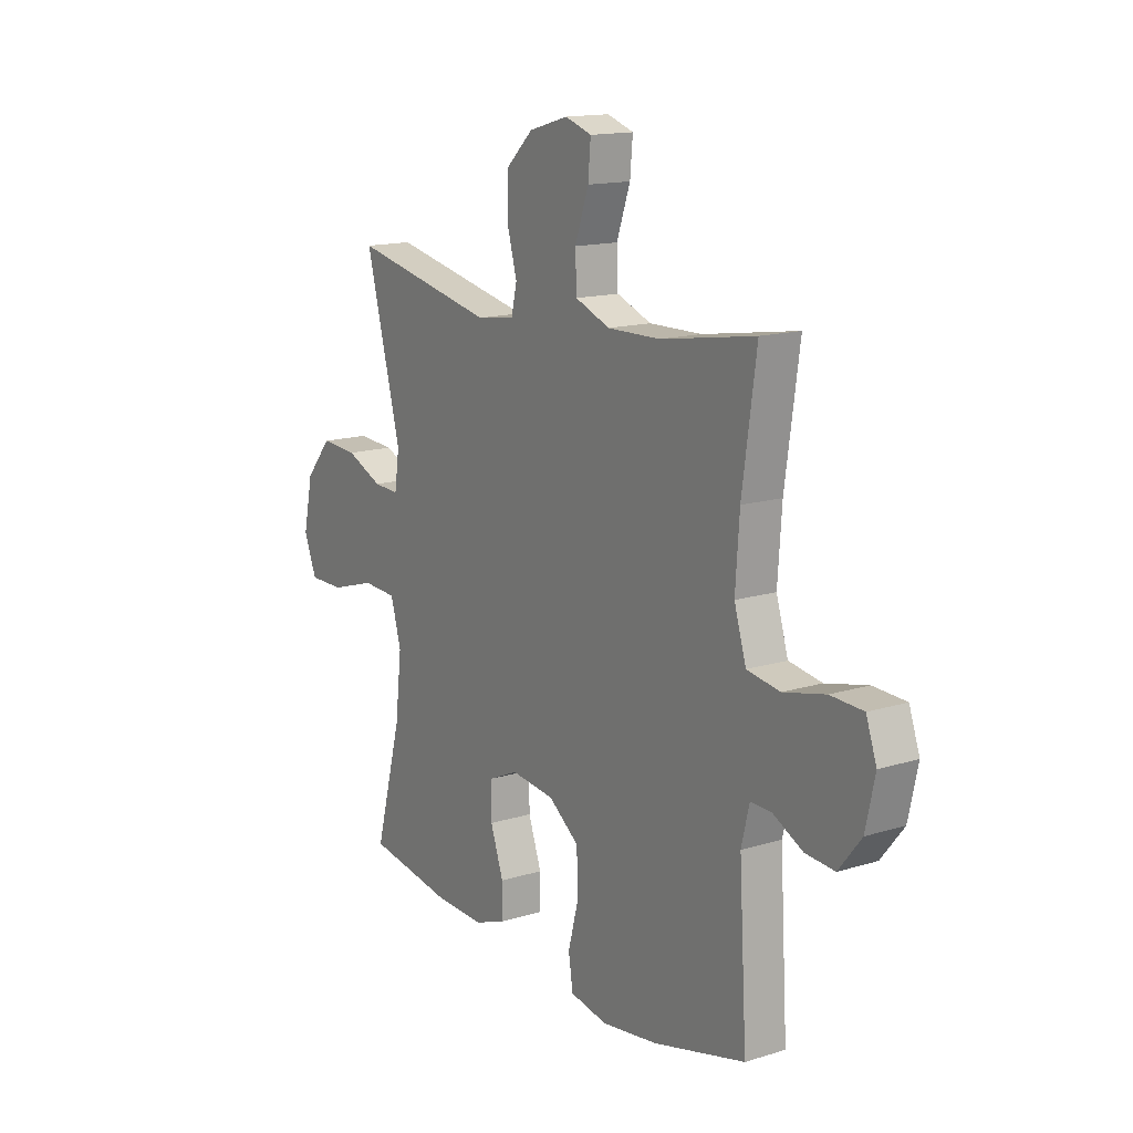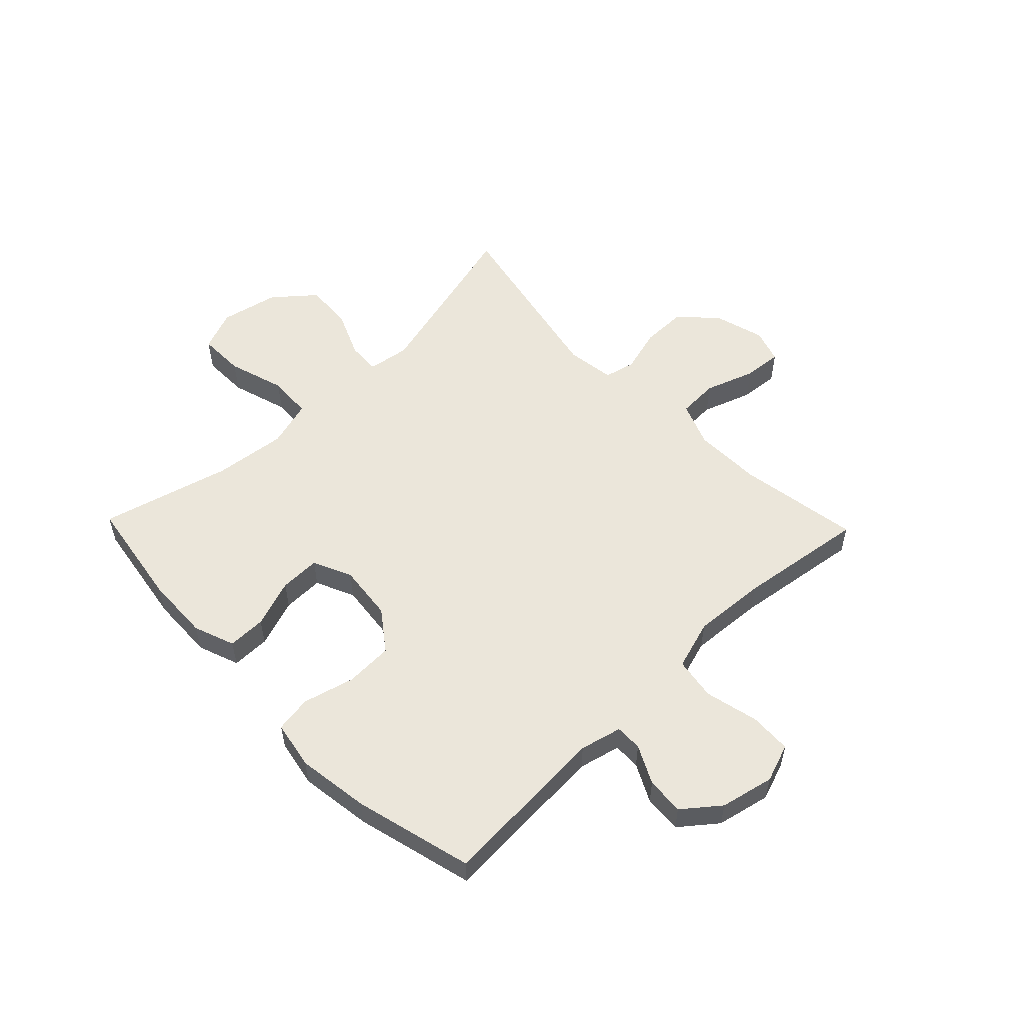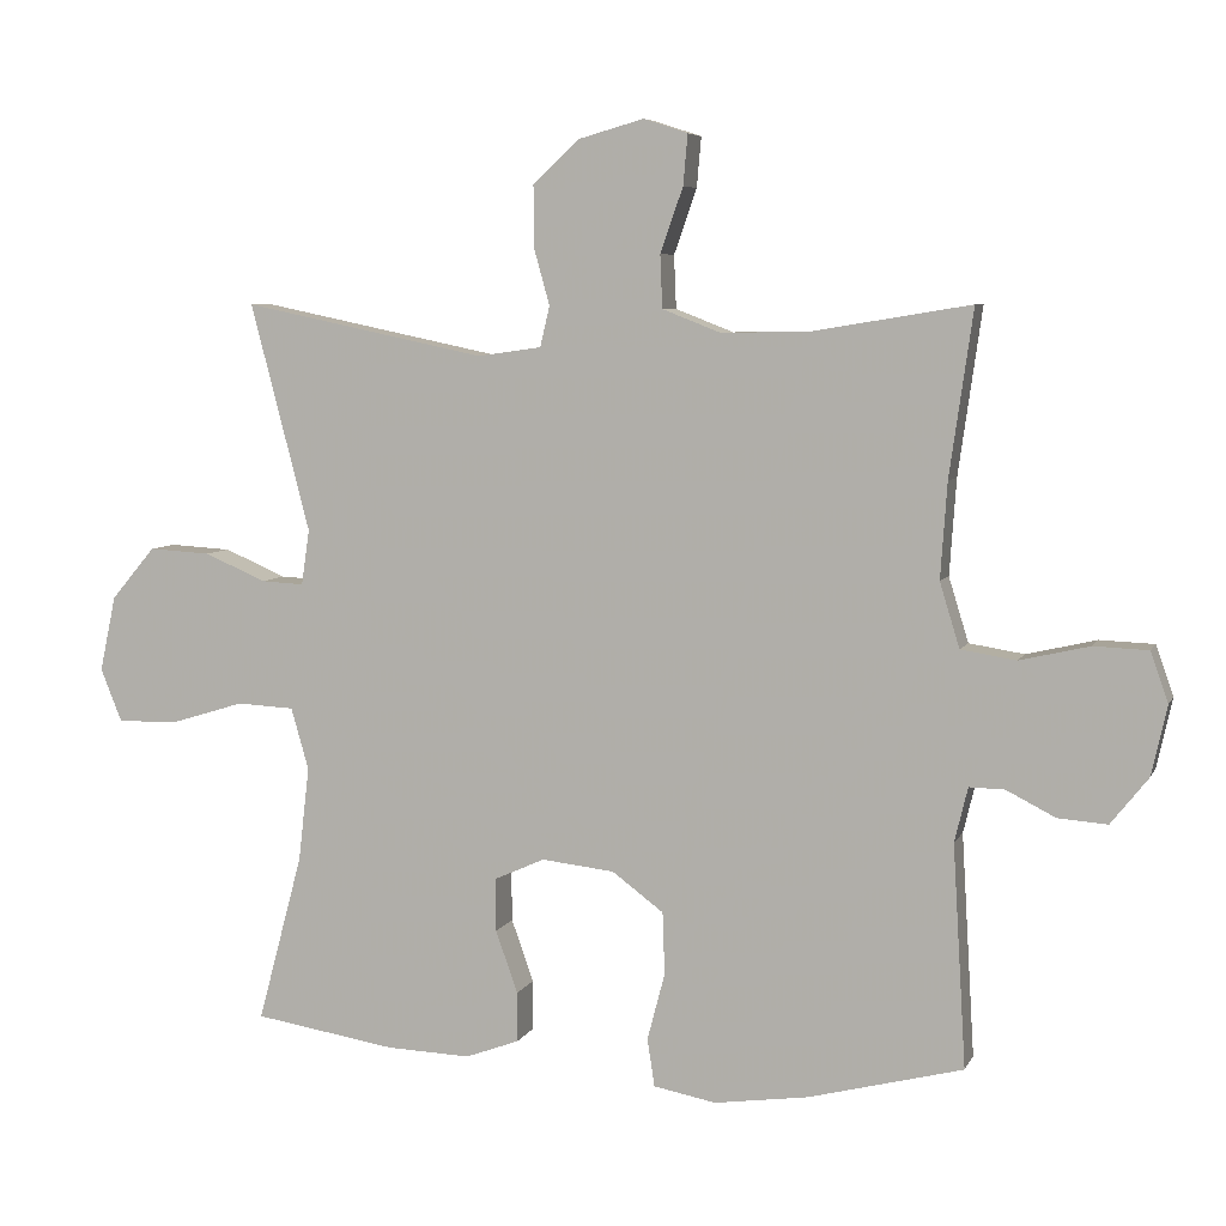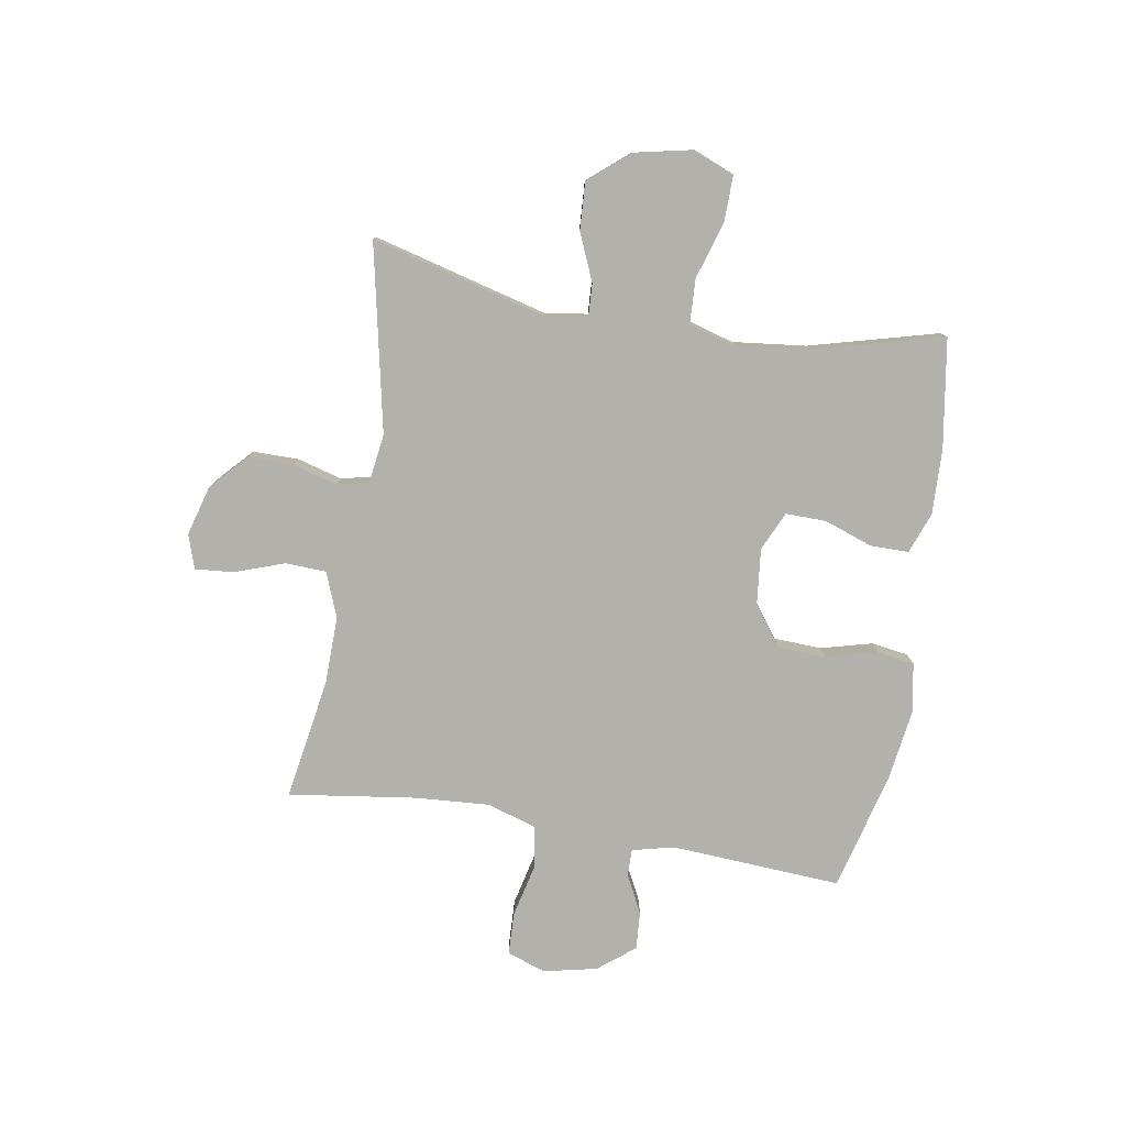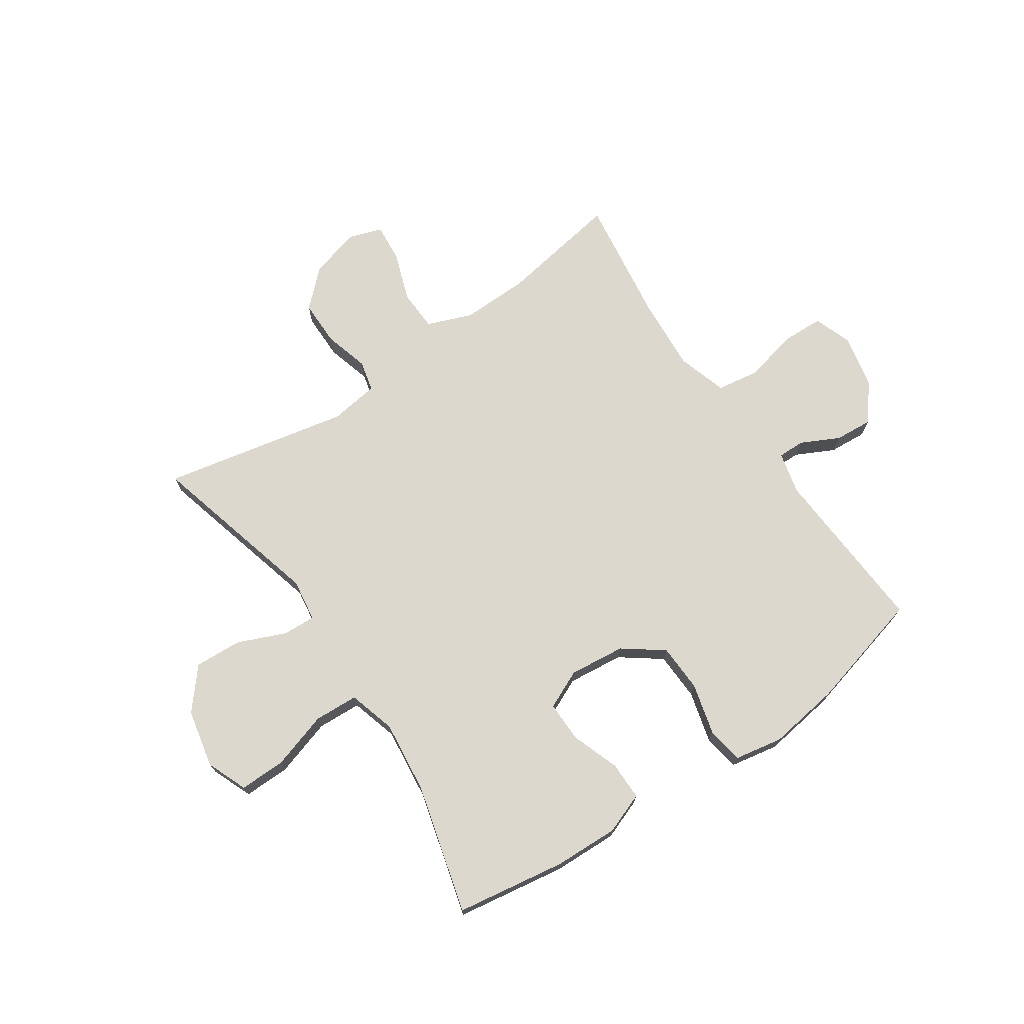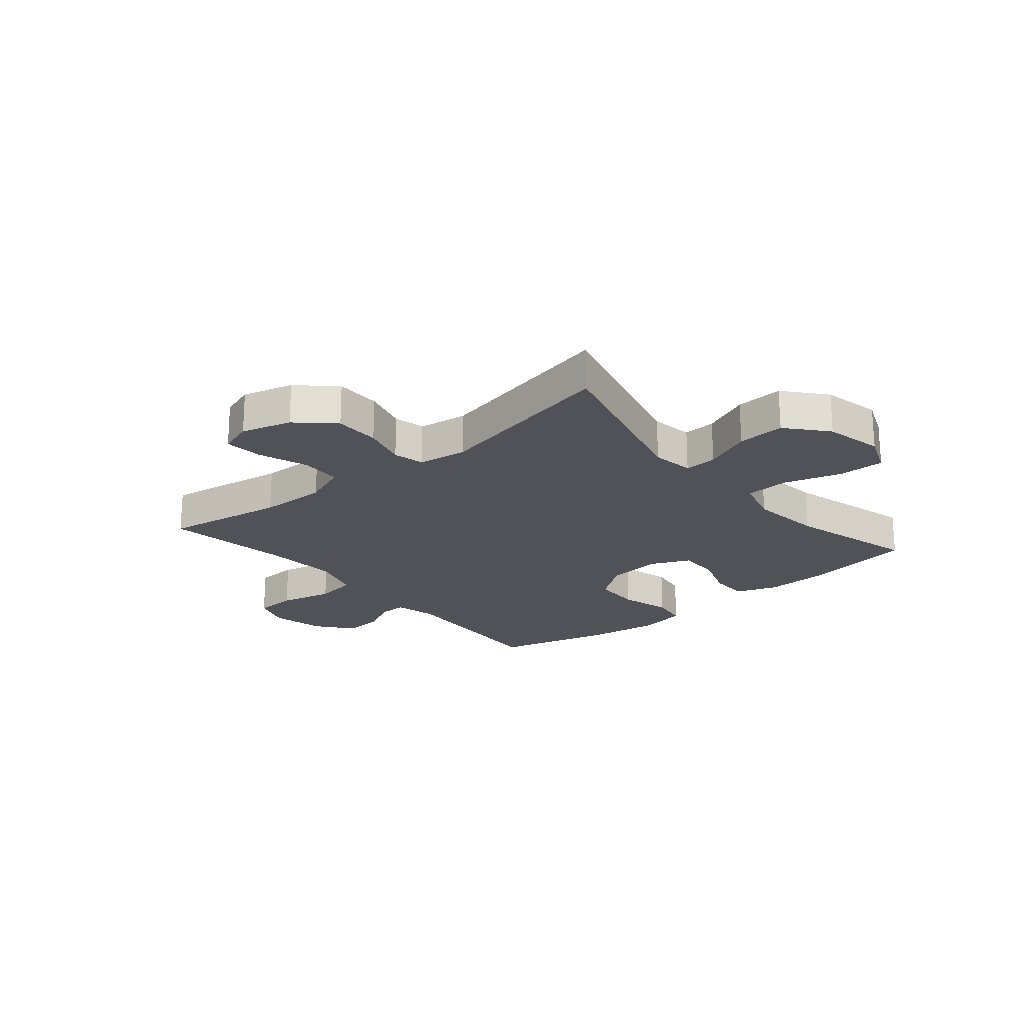
<metadata>
{"format":"obj","ext":"obj","renderer":"f3d","projection":"perspective","resolution":1024,"background":"white","views":[{"elev":14.8,"azim":-123.6,"up":"+Z"},{"elev":54.9,"azim":-134.0,"up":"+Y"},{"elev":6.2,"azim":-163.6,"up":"+Z"},{"elev":-79.1,"azim":80.4,"up":"+Y"},{"elev":72.2,"azim":145.7,"up":"+Y"},{"elev":-21.4,"azim":40.1,"up":"+Y"}]}
</metadata>
<code>
v -0.5 0.07 0.5
v -0.285 0.07 0.465
v -0.165 0.07 0.463
v -0.086 0.07 0.494
v -0.083 0.07 0.566
v -0.114 0.07 0.654
v -0.12 0.07 0.722
v -0.06 0.07 0.742
v 0.029 0.07 0.717
v 0.092 0.07 0.658
v 0.092 0.07 0.577
v 0.07 0.07 0.498
v 0.083 0.07 0.443
v 0.17 0.07 0.431
v 0.5 0.07 0.5
v 0.419 0.07 0.19
v 0.43 0.07 0.115
v 0.488 0.07 0.118
v 0.572 0.07 0.154
v 0.656 0.07 0.159
v 0.716 0.07 0.088
v 0.738 0.07 -0.015
v 0.709 0.07 -0.087
v 0.627 0.07 -0.086
v 0.526 0.07 -0.055
v 0.448 0.07 -0.059
v 0.424 0.07 -0.143
v 0.439 0.07 -0.272
v 0.5 0.07 -0.5
v 0.306 0.07 -0.531
v 0.192 0.07 -0.535
v 0.119 0.07 -0.508
v 0.119 0.07 -0.44
v 0.149 0.07 -0.355
v 0.15 0.07 -0.283
v 0.081 0.07 -0.252
v -0.018 0.07 -0.263
v -0.088 0.07 -0.315
v -0.091 0.07 -0.4
v -0.067 0.07 -0.491
v -0.077 0.07 -0.556
v -0.162 0.07 -0.572
v -0.29 0.07 -0.554
v -0.5 0.07 -0.5
v -0.482 0.07 -0.198
v -0.5 0.07 -0.124
v -0.548 0.07 -0.125
v -0.615 0.07 -0.159
v -0.682 0.07 -0.164
v -0.733 0.07 -0.1
v -0.754 0.07 -0.005
v -0.73 0.07 0.063
v -0.656 0.07 0.066
v -0.561 0.07 0.044
v -0.486 0.07 0.056
v -0.459 0.07 0.144
v -0.468 0.07 0.274
v -0.5 0 0.5
v -0.285 0 0.465
v -0.165 0 0.463
v -0.086 0 0.494
v -0.083 0 0.566
v -0.114 0 0.654
v -0.12 0 0.722
v -0.06 0 0.742
v 0.029 0 0.717
v 0.092 0 0.658
v 0.092 0 0.577
v 0.07 0 0.498
v 0.083 0 0.443
v 0.17 0 0.431
v 0.5 0 0.5
v 0.419 0 0.19
v 0.43 0 0.115
v 0.488 0 0.118
v 0.572 0 0.154
v 0.656 0 0.159
v 0.716 0 0.088
v 0.738 0 -0.015
v 0.709 0 -0.087
v 0.627 0 -0.086
v 0.526 0 -0.055
v 0.448 0 -0.059
v 0.424 0 -0.143
v 0.439 0 -0.272
v 0.5 0 -0.5
v 0.306 0 -0.531
v 0.192 0 -0.535
v 0.119 0 -0.508
v 0.119 0 -0.44
v 0.149 0 -0.355
v 0.15 0 -0.283
v 0.081 0 -0.252
v -0.018 0 -0.263
v -0.088 0 -0.315
v -0.091 0 -0.4
v -0.067 0 -0.491
v -0.077 0 -0.556
v -0.162 0 -0.572
v -0.29 0 -0.554
v -0.5 0 -0.5
v -0.482 0 -0.198
v -0.5 0 -0.124
v -0.548 0 -0.125
v -0.615 0 -0.159
v -0.682 0 -0.164
v -0.733 0 -0.1
v -0.754 0 -0.005
v -0.73 0 0.063
v -0.656 0 0.066
v -0.561 0 0.044
v -0.486 0 0.056
v -0.459 0 0.144
v -0.468 0 0.274
f 52 53 54
f 51 52 54
f 50 51 54
f 49 50 54
f 48 49 54
f 47 48 54
f 46 47 54 55
f 45 46 55 56
f 44 45 56
f 43 44 56
f 42 43 56
f 41 42 56
f 40 41 56
f 39 40 56
f 32 33 34
f 31 32 34
f 30 31 34
f 29 30 34
f 28 29 34
f 27 28 34 35
f 26 27 35 36
f 23 24 25
f 22 23 25
f 21 22 25
f 20 21 25
f 19 20 25
f 18 19 25
f 17 18 25 26
f 26 36 37
f 17 26 37
f 16 17 37
f 10 11 12
f 9 10 12
f 8 9 12
f 7 8 12
f 6 7 12
f 5 6 12
f 4 5 12 13
f 3 4 13
f 2 3 13 14
f 57 1 2
f 56 57 2
f 39 56 2
f 38 39 2
f 16 37 38
f 15 16 38
f 14 15 38
f 2 14 38
f 111 110 109
f 111 109 108
f 111 108 107
f 111 107 106
f 111 106 105
f 111 105 104
f 112 111 104 103
f 113 112 103 102
f 113 102 101
f 113 101 100
f 113 100 99
f 113 99 98
f 113 98 97
f 113 97 96
f 91 90 89
f 91 89 88
f 91 88 87
f 91 87 86
f 91 86 85
f 92 91 85 84
f 93 92 84 83
f 82 81 80
f 82 80 79
f 82 79 78
f 82 78 77
f 82 77 76
f 82 76 75
f 83 82 75 74
f 94 93 83
f 94 83 74
f 94 74 73
f 69 68 67
f 69 67 66
f 69 66 65
f 69 65 64
f 69 64 63
f 69 63 62
f 70 69 62 61
f 70 61 60
f 71 70 60 59
f 59 58 114
f 59 114 113
f 59 113 96
f 59 96 95
f 95 94 73
f 95 73 72
f 95 72 71
f 95 71 59
f 1 58 59 2
f 2 59 60 3
f 3 60 61 4
f 4 61 62 5
f 5 62 63 6
f 6 63 64 7
f 7 64 65 8
f 8 65 66 9
f 9 66 67 10
f 10 67 68 11
f 11 68 69 12
f 12 69 70 13
f 13 70 71 14
f 14 71 72 15
f 15 72 73 16
f 16 73 74 17
f 17 74 75 18
f 18 75 76 19
f 19 76 77 20
f 20 77 78 21
f 21 78 79 22
f 22 79 80 23
f 23 80 81 24
f 24 81 82 25
f 25 82 83 26
f 26 83 84 27
f 27 84 85 28
f 28 85 86 29
f 29 86 87 30
f 30 87 88 31
f 31 88 89 32
f 32 89 90 33
f 33 90 91 34
f 34 91 92 35
f 35 92 93 36
f 36 93 94 37
f 37 94 95 38
f 38 95 96 39
f 39 96 97 40
f 40 97 98 41
f 41 98 99 42
f 42 99 100 43
f 43 100 101 44
f 44 101 102 45
f 45 102 103 46
f 46 103 104 47
f 47 104 105 48
f 48 105 106 49
f 49 106 107 50
f 50 107 108 51
f 51 108 109 52
f 52 109 110 53
f 53 110 111 54
f 54 111 112 55
f 55 112 113 56
f 56 113 114 57
f 57 114 58 1

</code>
